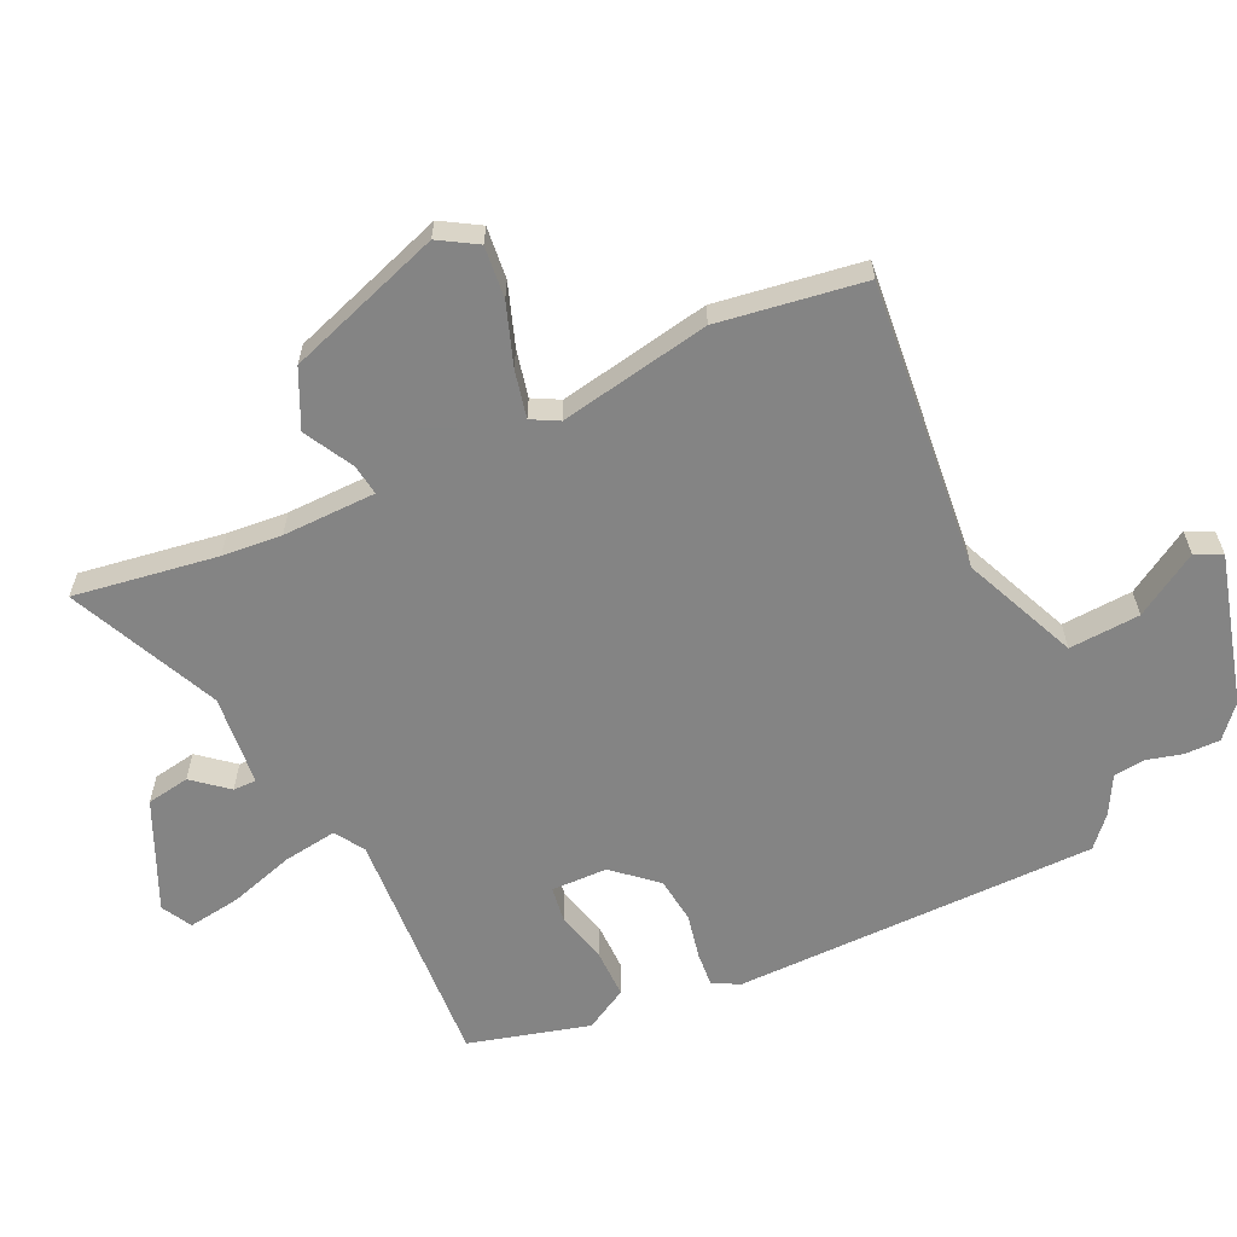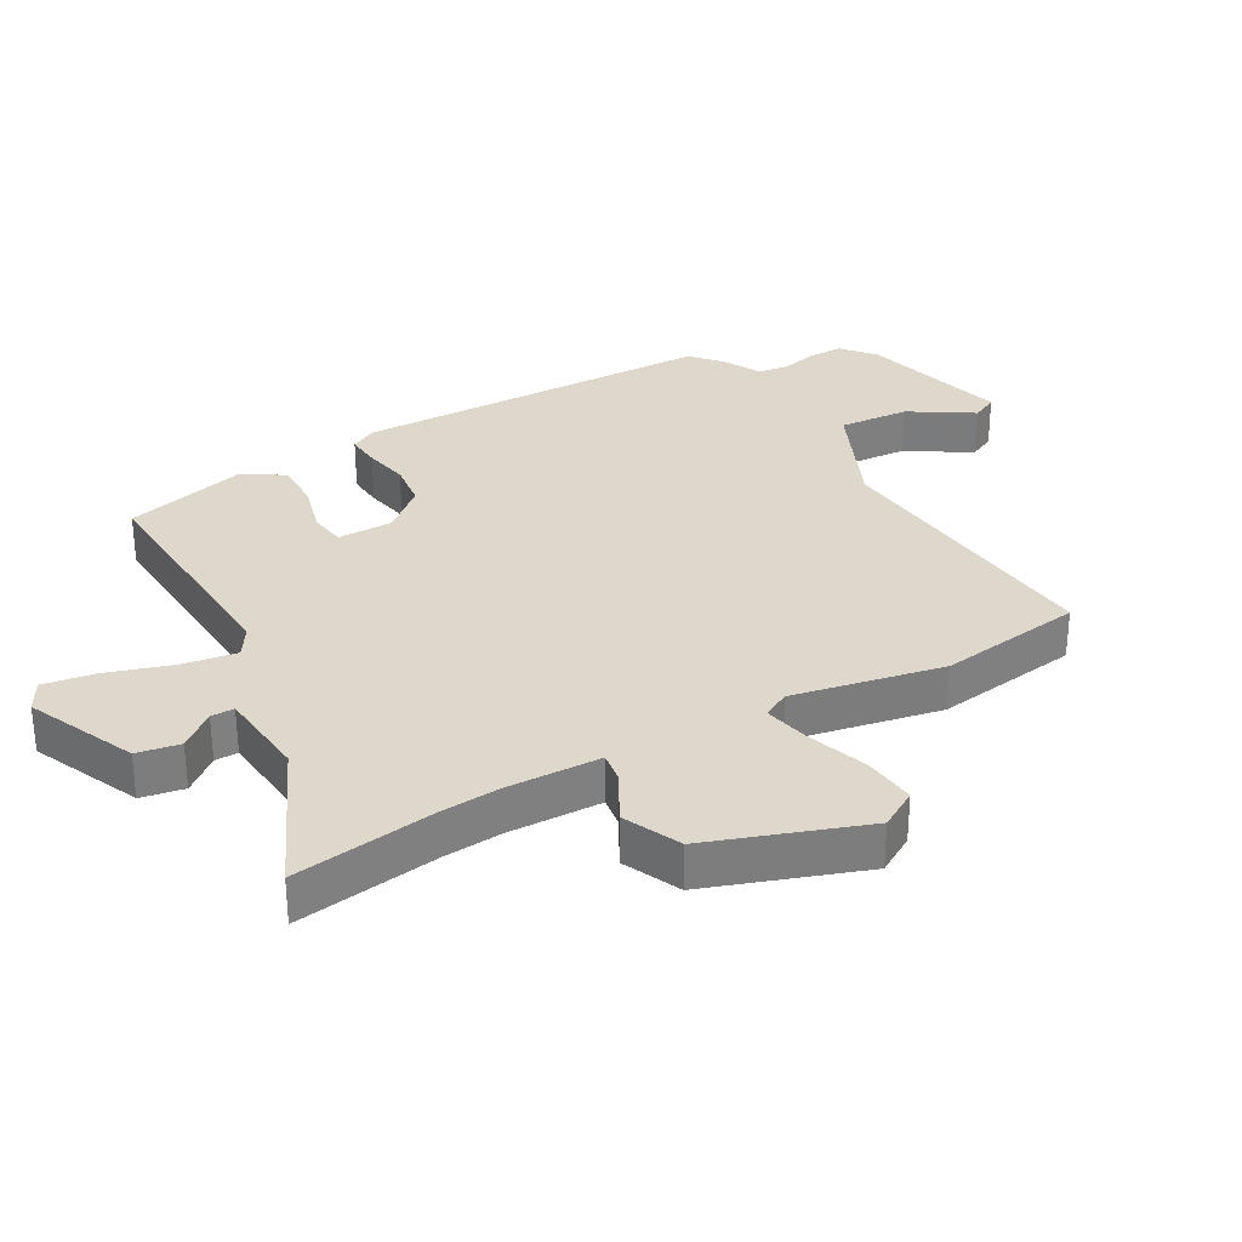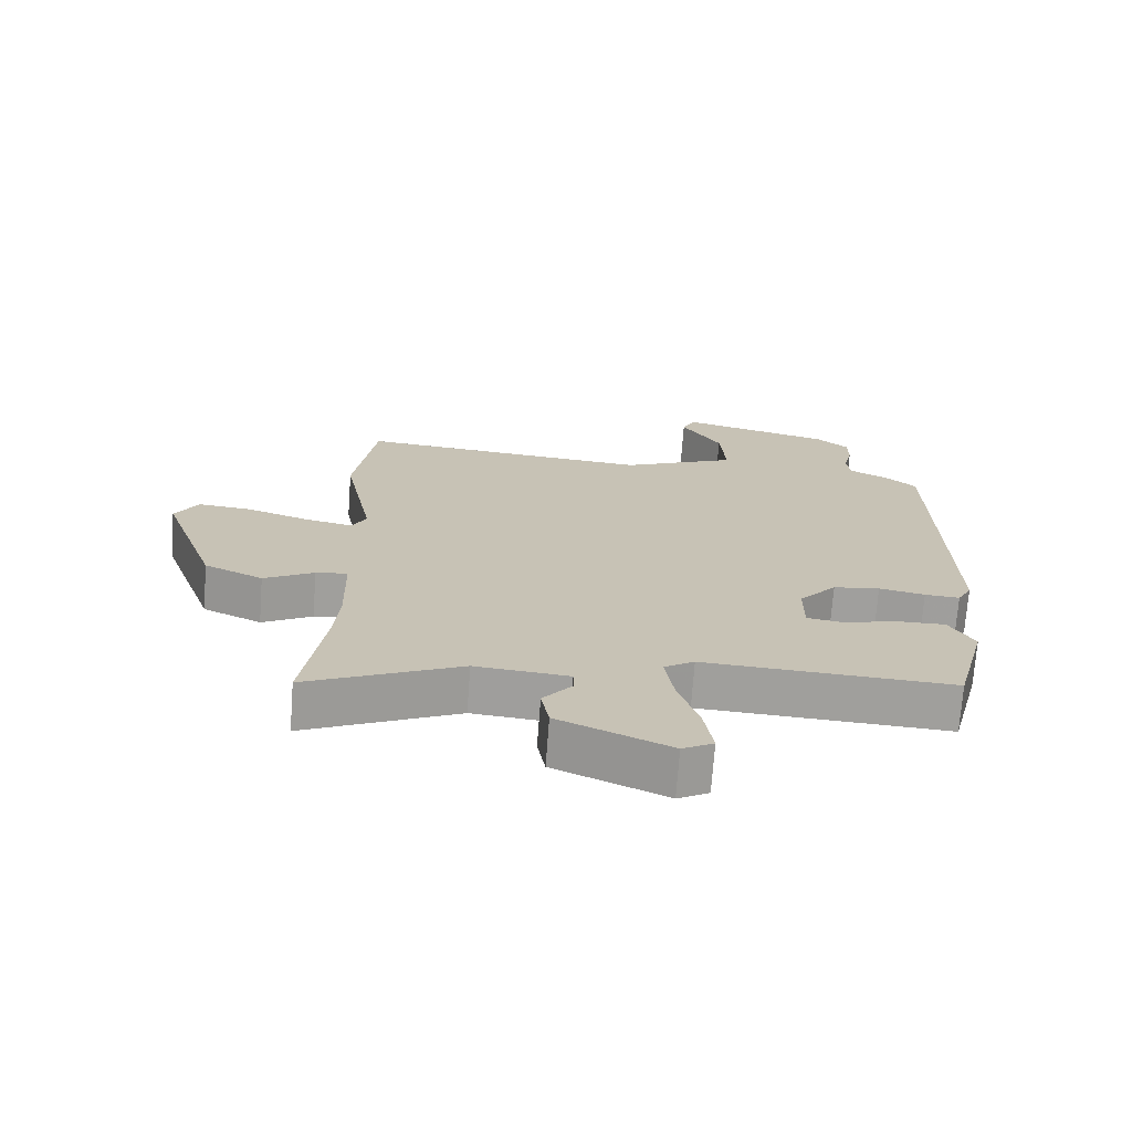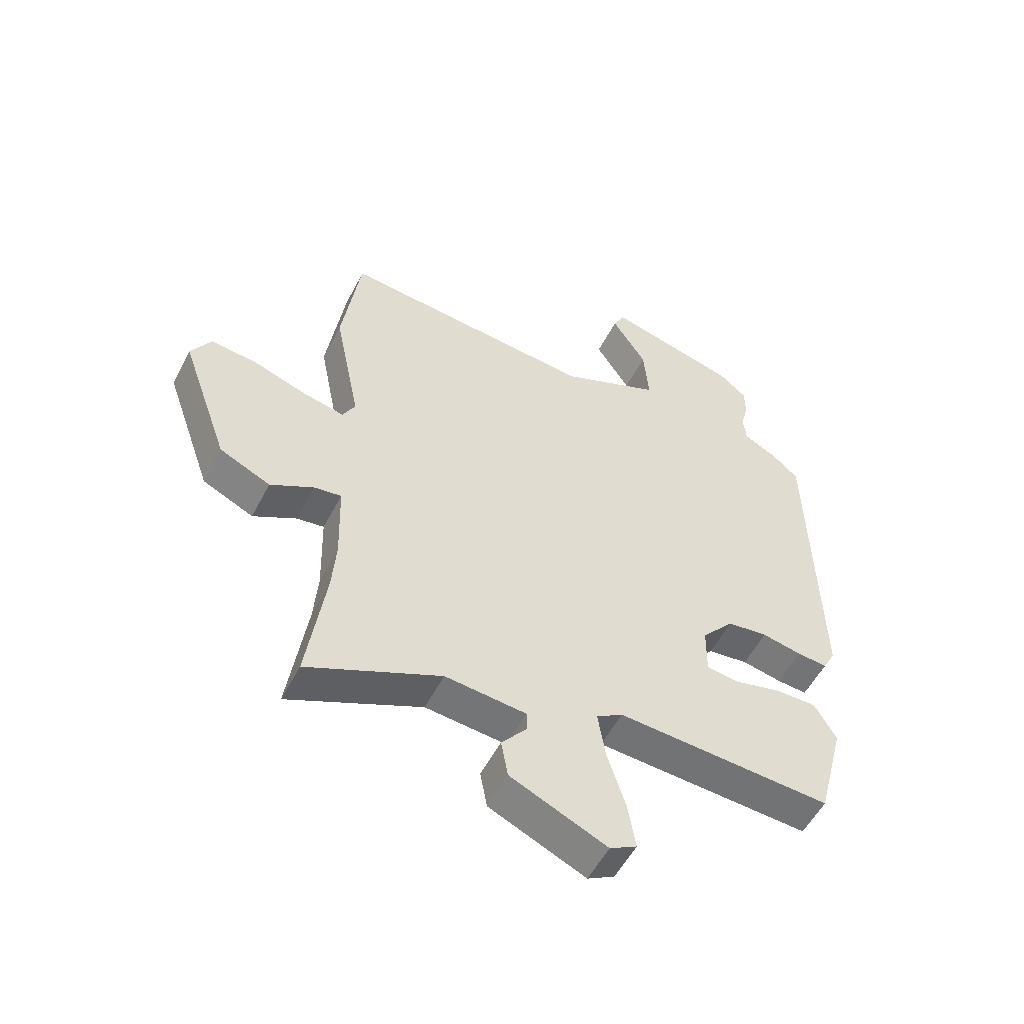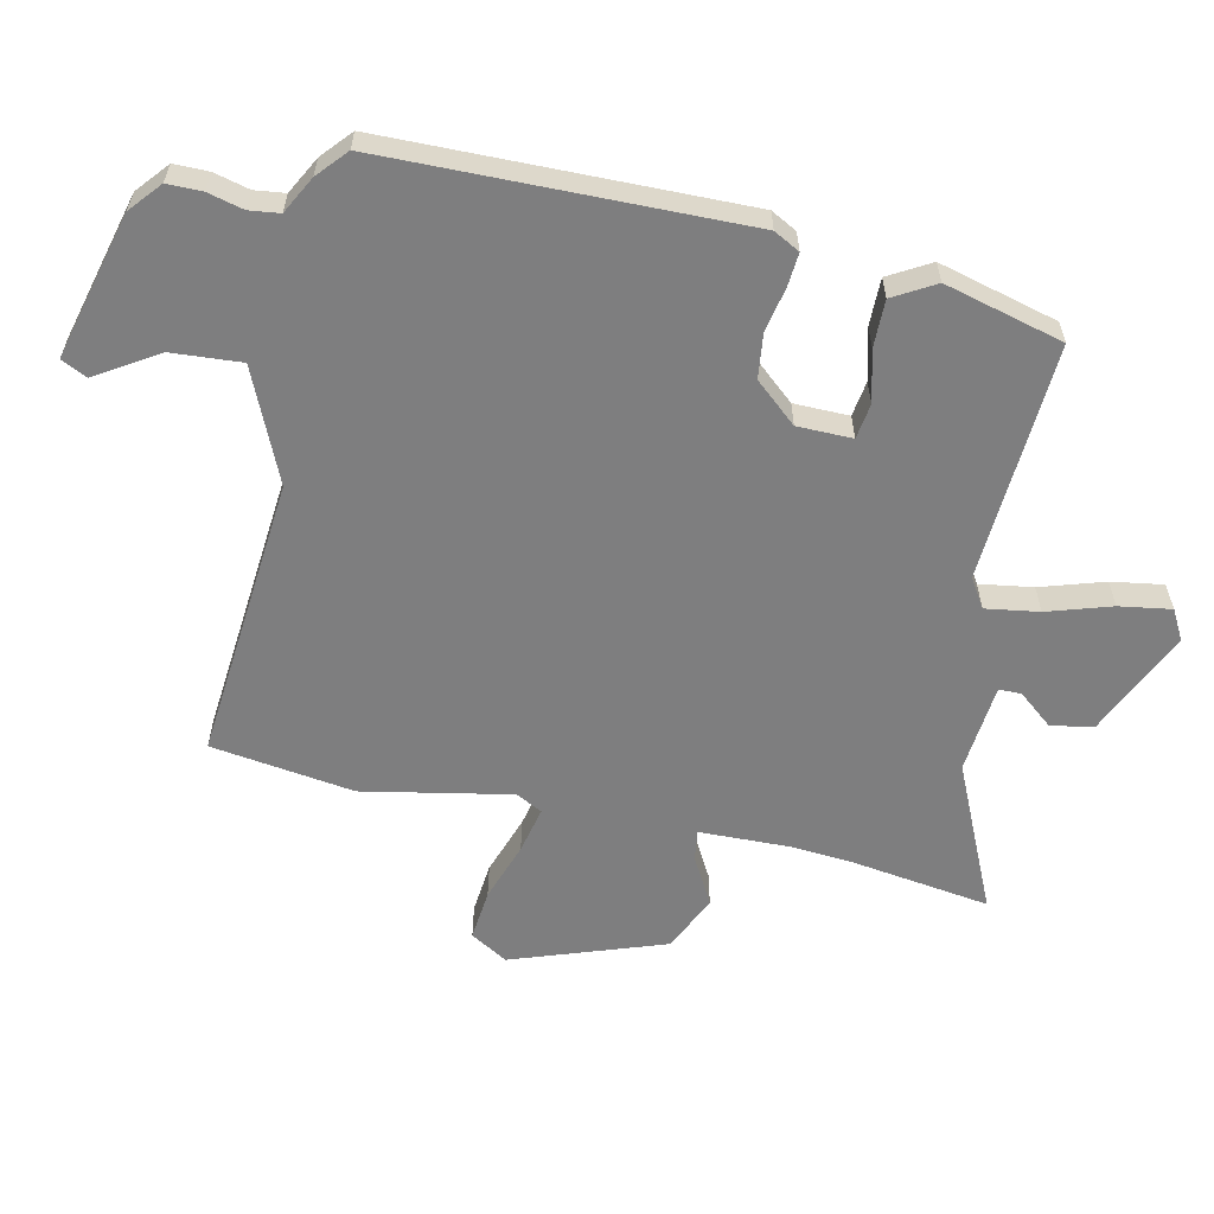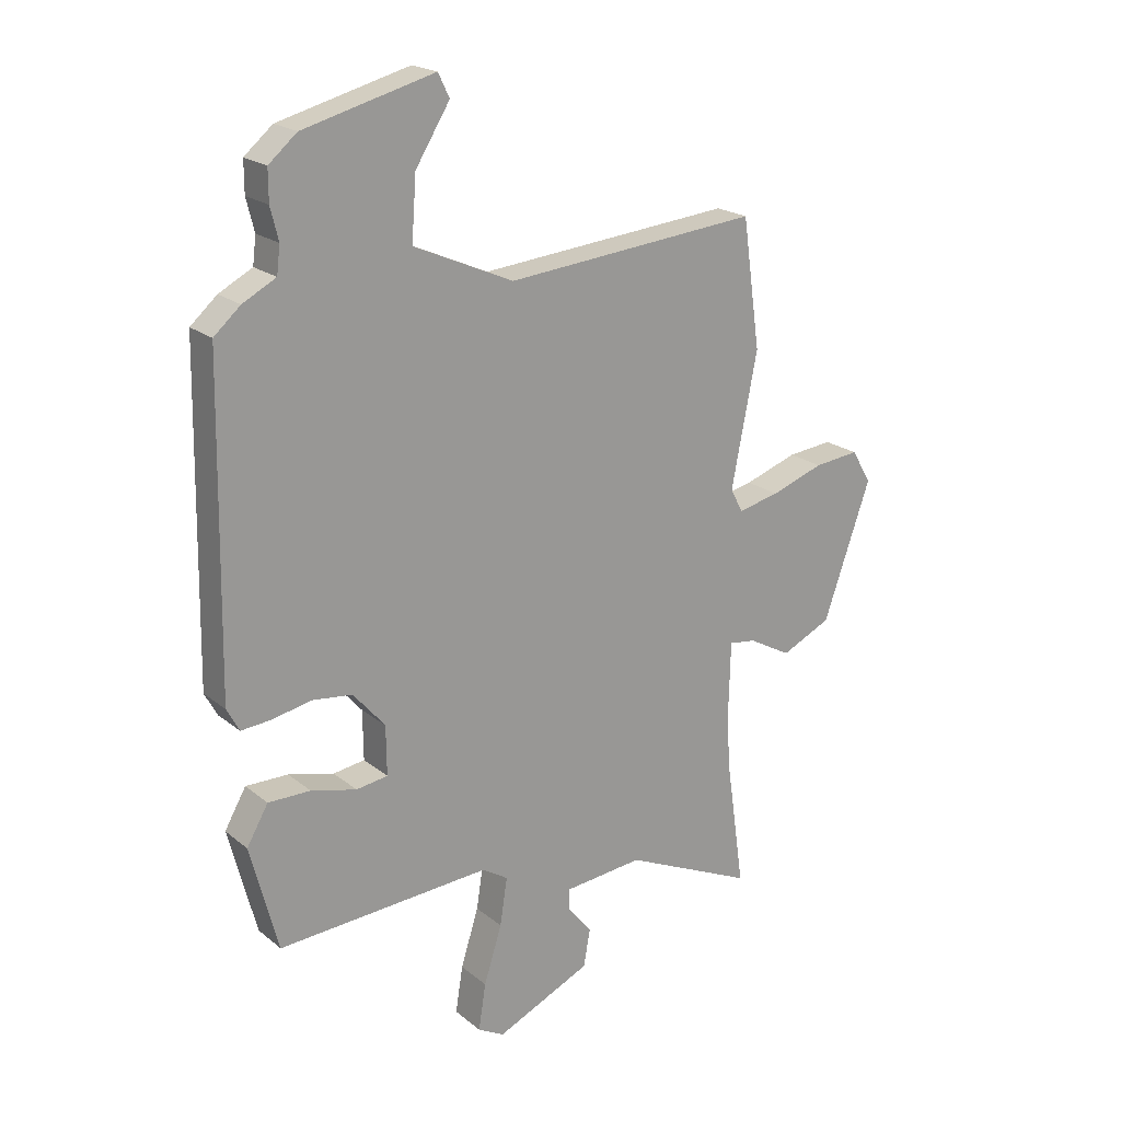
<metadata>
{"format":"obj","ext":"obj","renderer":"f3d","projection":"perspective","resolution":1024,"background":"white","views":[{"elev":-61.3,"azim":-65.4,"up":"+Y"},{"elev":31.3,"azim":-119.6,"up":"+Y"},{"elev":-71.5,"azim":-4.2,"up":"+Z"},{"elev":-54.7,"azim":-27.1,"up":"+Z"},{"elev":-59.4,"azim":77.5,"up":"+Y"},{"elev":20.7,"azim":144.6,"up":"+Z"}]}
</metadata>
<code>
v 0.404 0.07 -0.482
v 0.026 0.07 -0.461
v -0.02 0.07 -0.49
v -0.007 0.07 -0.574
v 0.025 0.07 -0.675
v 0.038 0.07 -0.757
v -0.009 0.07 -0.783
v -0.178 0.07 -0.708
v -0.19 0.07 -0.641
v -0.146 0.07 -0.587
v -0.146 0.07 -0.551
v -0.288 0.07 -0.538
v -0.521 0.07 -0.645
v -0.489 0.07 -0.422
v -0.482 0.07 -0.329
v -0.486 0.07 -0.184
v -0.534 0.07 -0.191
v -0.61 0.07 -0.233
v -0.699 0.07 -0.192
v -0.784 0.07 0.049
v -0.749 0.07 0.108
v -0.668 0.07 0.1
v -0.574 0.07 0.068
v -0.5 0.07 0.052
v -0.478 0.07 0.094
v -0.524 0.07 0.328
v -0.492 0.07 0.554
v -0.041 0.07 0.514
v 0.136 0.07 0.592
v 0.128 0.07 0.702
v 0.067 0.07 0.799
v 0.087 0.07 0.84
v 0.319 0.07 0.78
v 0.369 0.07 0.738
v 0.369 0.07 0.683
v 0.355 0.07 0.627
v 0.361 0.07 0.579
v 0.42 0.07 0.548
v 0.467 0.07 0.507
v 0.477 0.07 -0.057
v 0.455 0.07 -0.098
v 0.402 0.07 -0.094
v 0.332 0.07 -0.08
v 0.261 0.07 -0.089
v 0.204 0.07 -0.155
v 0.203 0.07 -0.242
v 0.259 0.07 -0.25
v 0.34 0.07 -0.229
v 0.415 0.07 -0.228
v 0.453 0.07 -0.294
v 0.404 0 -0.482
v 0.026 0 -0.461
v -0.02 0 -0.49
v -0.007 0 -0.574
v 0.025 0 -0.675
v 0.038 0 -0.757
v -0.009 0 -0.783
v -0.178 0 -0.708
v -0.19 0 -0.641
v -0.146 0 -0.587
v -0.146 0 -0.551
v -0.288 0 -0.538
v -0.521 0 -0.645
v -0.489 0 -0.422
v -0.482 0 -0.329
v -0.486 0 -0.184
v -0.534 0 -0.191
v -0.61 0 -0.233
v -0.699 0 -0.192
v -0.784 0 0.049
v -0.749 0 0.108
v -0.668 0 0.1
v -0.574 0 0.068
v -0.5 0 0.052
v -0.478 0 0.094
v -0.524 0 0.328
v -0.492 0 0.554
v -0.041 0 0.514
v 0.136 0 0.592
v 0.128 0 0.702
v 0.067 0 0.799
v 0.087 0 0.84
v 0.319 0 0.78
v 0.369 0 0.738
v 0.369 0 0.683
v 0.355 0 0.627
v 0.361 0 0.579
v 0.42 0 0.548
v 0.467 0 0.507
v 0.477 0 -0.057
v 0.455 0 -0.098
v 0.402 0 -0.094
v 0.332 0 -0.08
v 0.261 0 -0.089
v 0.204 0 -0.155
v 0.203 0 -0.242
v 0.259 0 -0.25
v 0.34 0 -0.229
v 0.415 0 -0.228
v 0.453 0 -0.294
f 50 1 2
f 49 50 2
f 48 49 2
f 47 48 2
f 46 47 2 3
f 45 46 3
f 41 42 43
f 40 41 43
f 39 40 43
f 38 39 43
f 37 38 43
f 36 37 43 44
f 34 35 36
f 33 34 36
f 32 33 36
f 31 32 36
f 30 31 36
f 36 44 45
f 30 36 45
f 29 30 45
f 25 26 27 28
f 29 45 3
f 28 29 3
f 25 28 3
f 24 25 3
f 21 22 23
f 20 21 23
f 19 20 23
f 18 19 23
f 17 18 23
f 16 17 23 24
f 12 13 14
f 11 12 14 15
f 8 9 10
f 7 8 10
f 6 7 10
f 5 6 10
f 4 5 10
f 4 10 11
f 3 4 11
f 24 3 11
f 16 24 11
f 11 15 16
f 52 51 100
f 52 100 99
f 52 99 98
f 52 98 97
f 53 52 97 96
f 53 96 95
f 93 92 91
f 93 91 90
f 93 90 89
f 93 89 88
f 93 88 87
f 94 93 87 86
f 86 85 84
f 86 84 83
f 86 83 82
f 86 82 81
f 86 81 80
f 95 94 86
f 95 86 80
f 95 80 79
f 78 77 76 75
f 53 95 79
f 53 79 78
f 53 78 75
f 53 75 74
f 73 72 71
f 73 71 70
f 73 70 69
f 73 69 68
f 73 68 67
f 74 73 67 66
f 64 63 62
f 65 64 62 61
f 60 59 58
f 60 58 57
f 60 57 56
f 60 56 55
f 60 55 54
f 61 60 54
f 61 54 53
f 61 53 74
f 61 74 66
f 66 65 61
f 1 51 52 2
f 2 52 53 3
f 3 53 54 4
f 4 54 55 5
f 5 55 56 6
f 6 56 57 7
f 7 57 58 8
f 8 58 59 9
f 9 59 60 10
f 10 60 61 11
f 11 61 62 12
f 12 62 63 13
f 13 63 64 14
f 14 64 65 15
f 15 65 66 16
f 16 66 67 17
f 17 67 68 18
f 18 68 69 19
f 19 69 70 20
f 20 70 71 21
f 21 71 72 22
f 22 72 73 23
f 23 73 74 24
f 24 74 75 25
f 25 75 76 26
f 26 76 77 27
f 27 77 78 28
f 28 78 79 29
f 29 79 80 30
f 30 80 81 31
f 31 81 82 32
f 32 82 83 33
f 33 83 84 34
f 34 84 85 35
f 35 85 86 36
f 36 86 87 37
f 37 87 88 38
f 38 88 89 39
f 39 89 90 40
f 40 90 91 41
f 41 91 92 42
f 42 92 93 43
f 43 93 94 44
f 44 94 95 45
f 45 95 96 46
f 46 96 97 47
f 47 97 98 48
f 48 98 99 49
f 49 99 100 50
f 50 100 51 1

</code>
